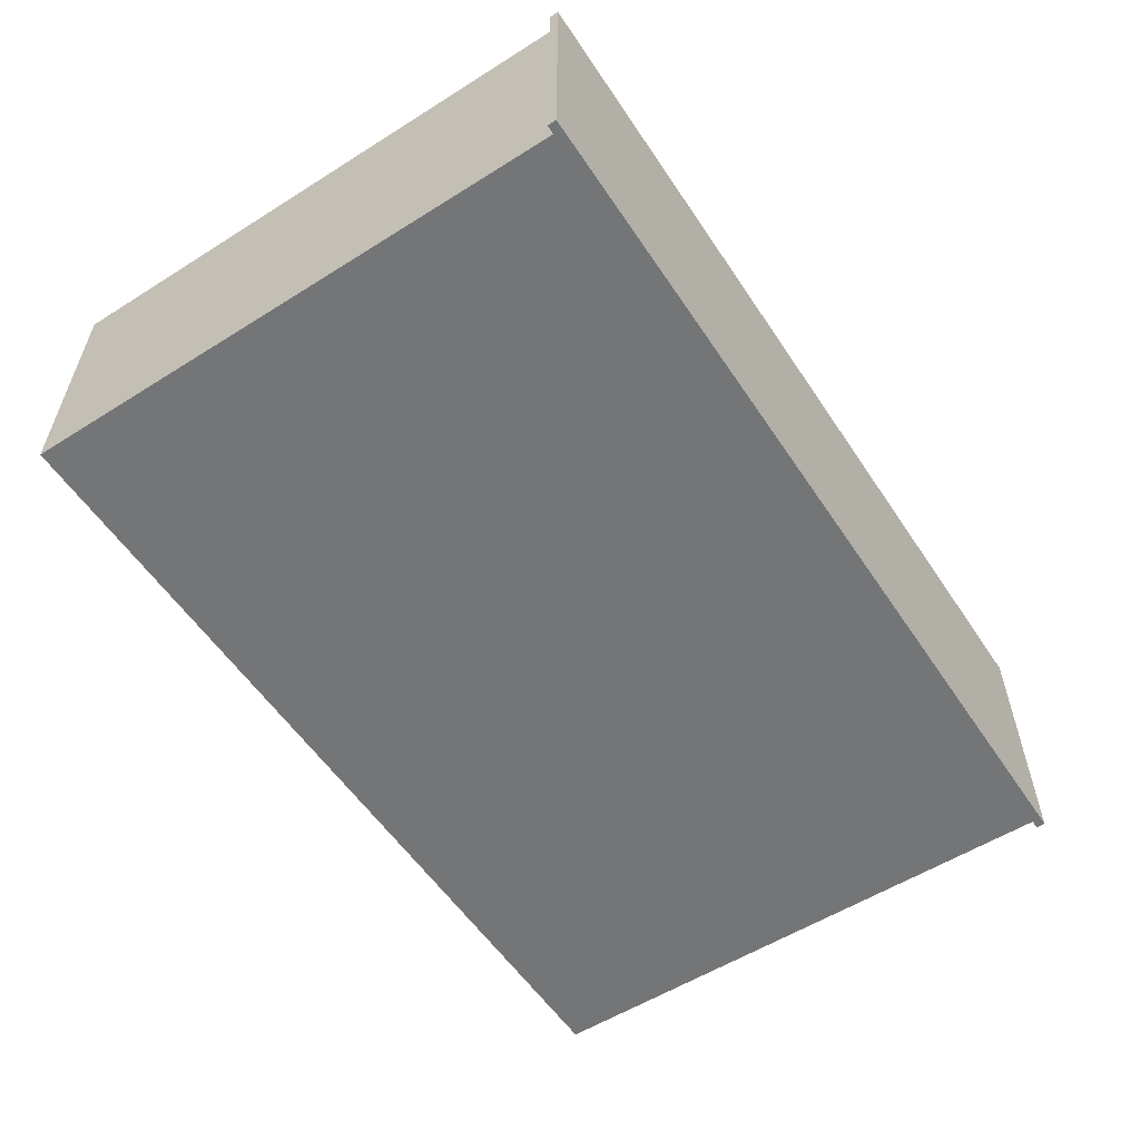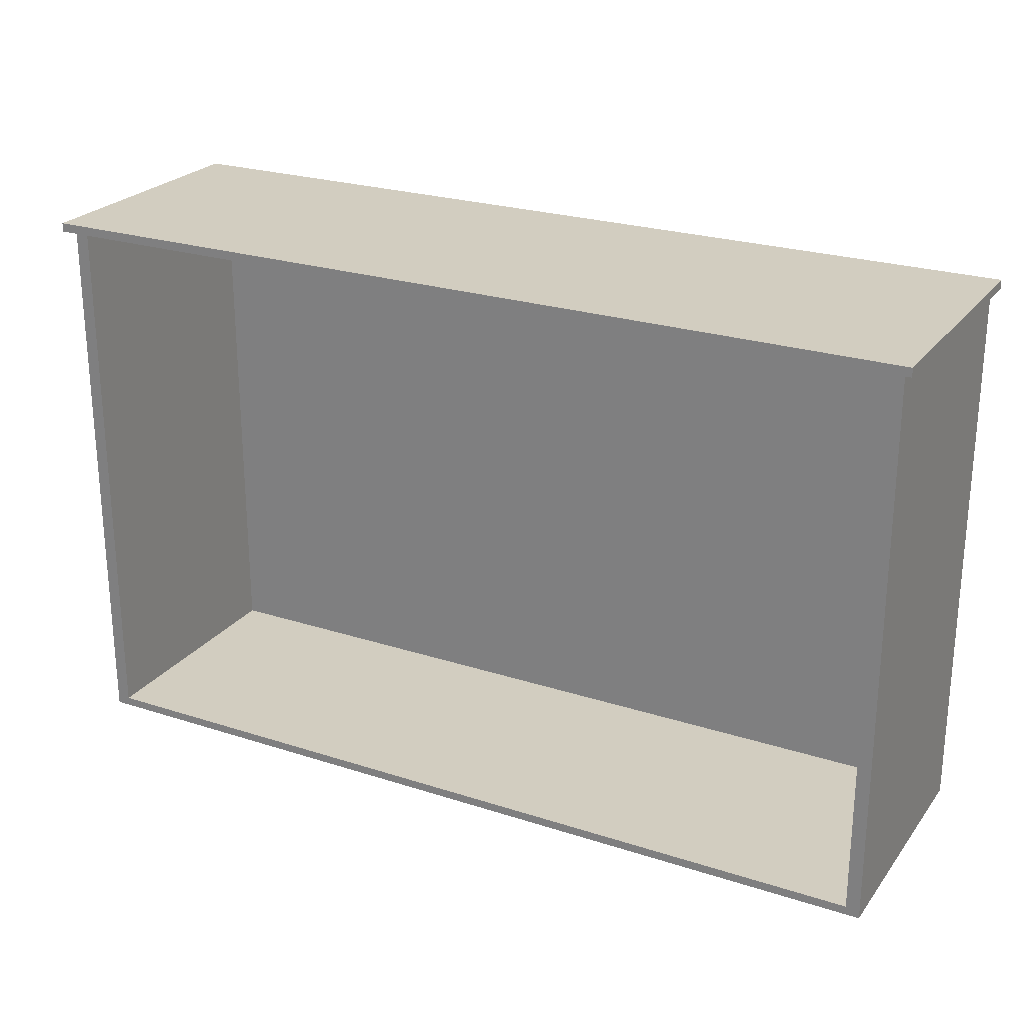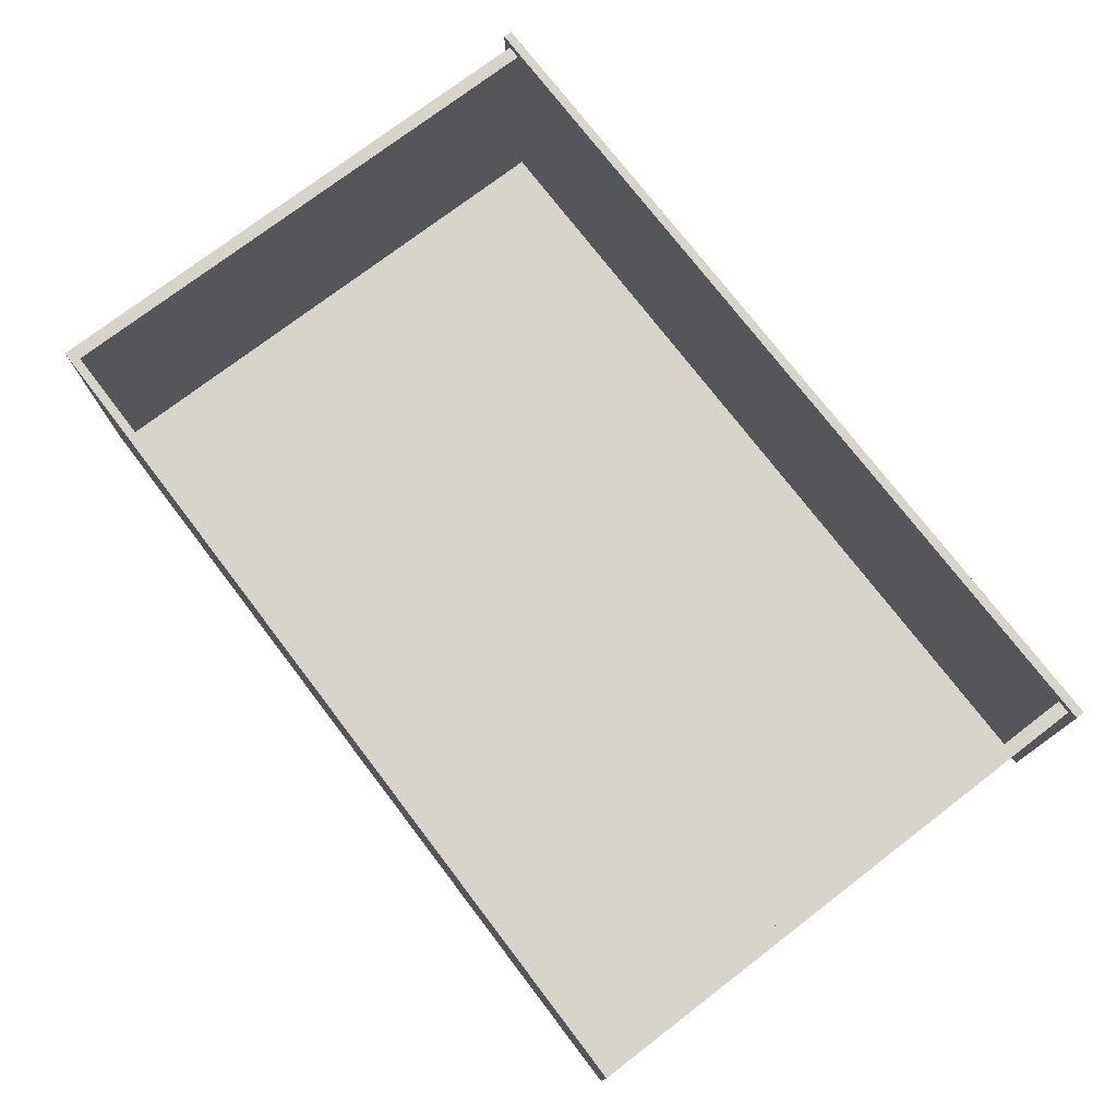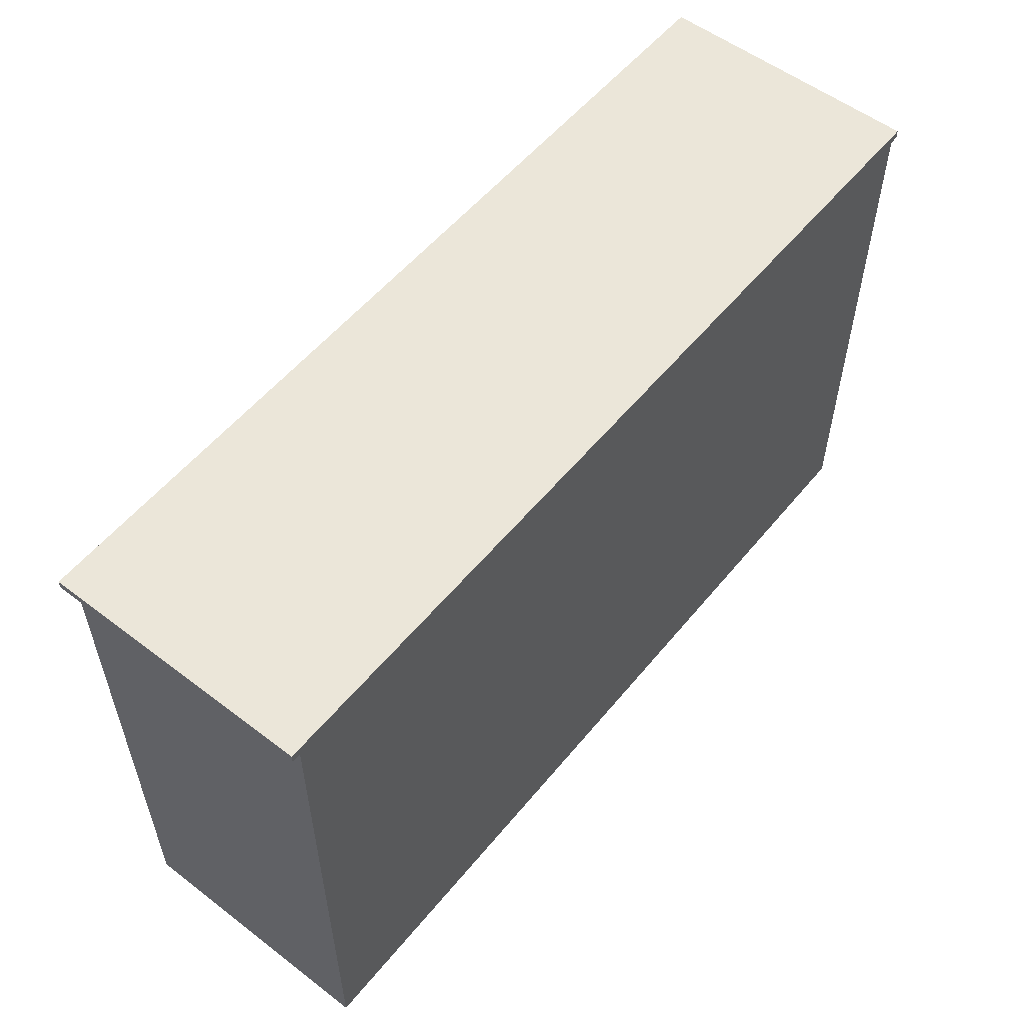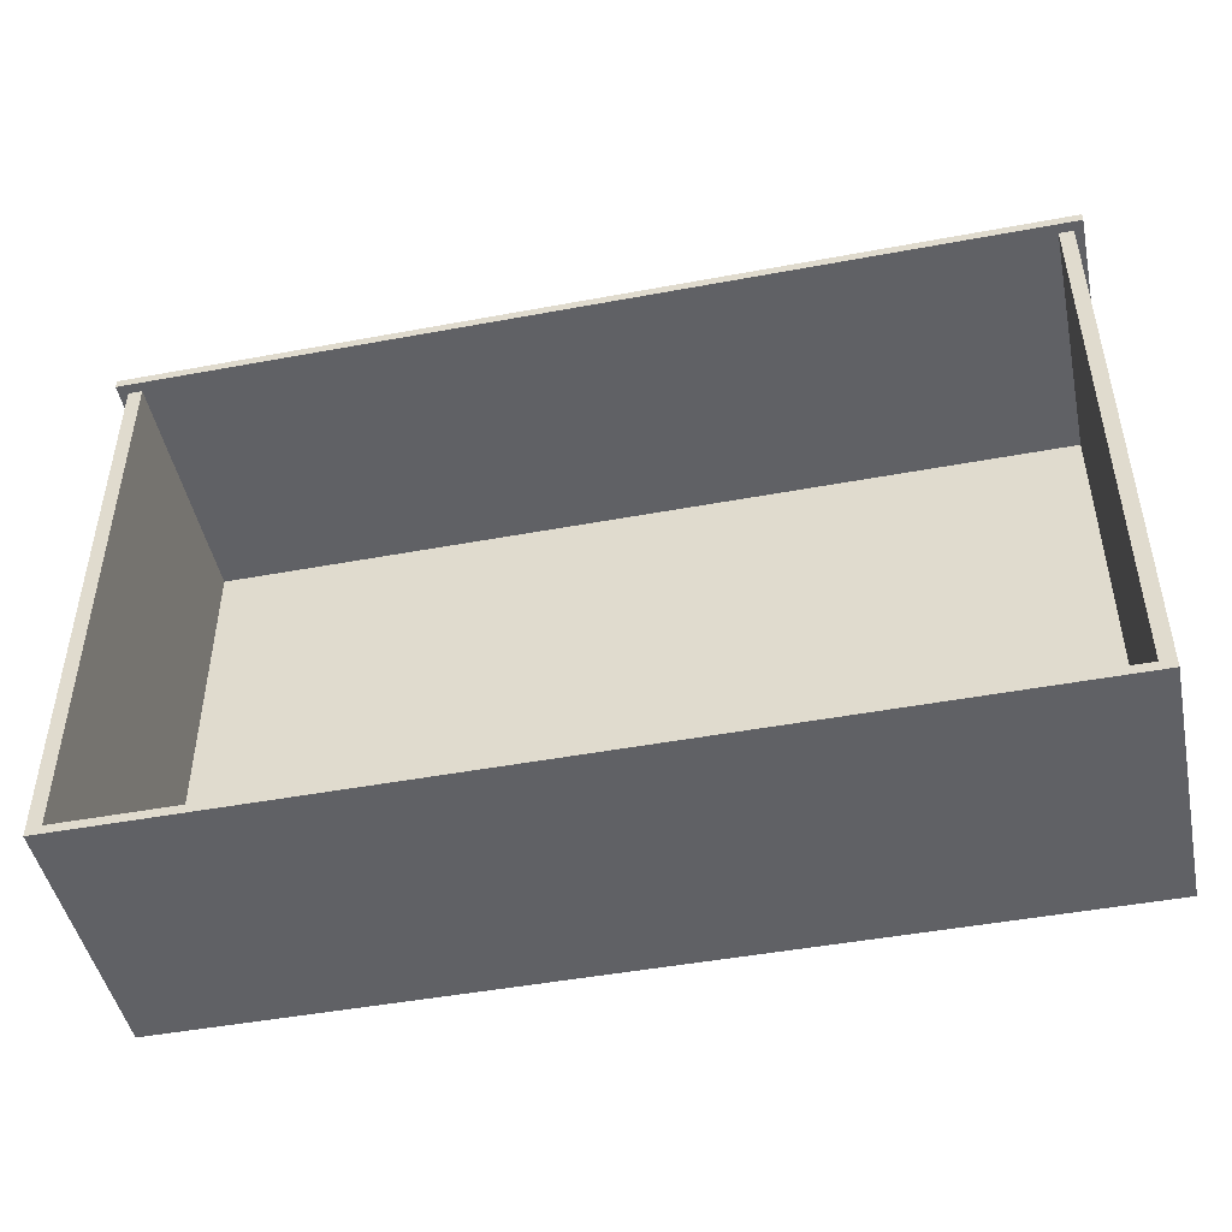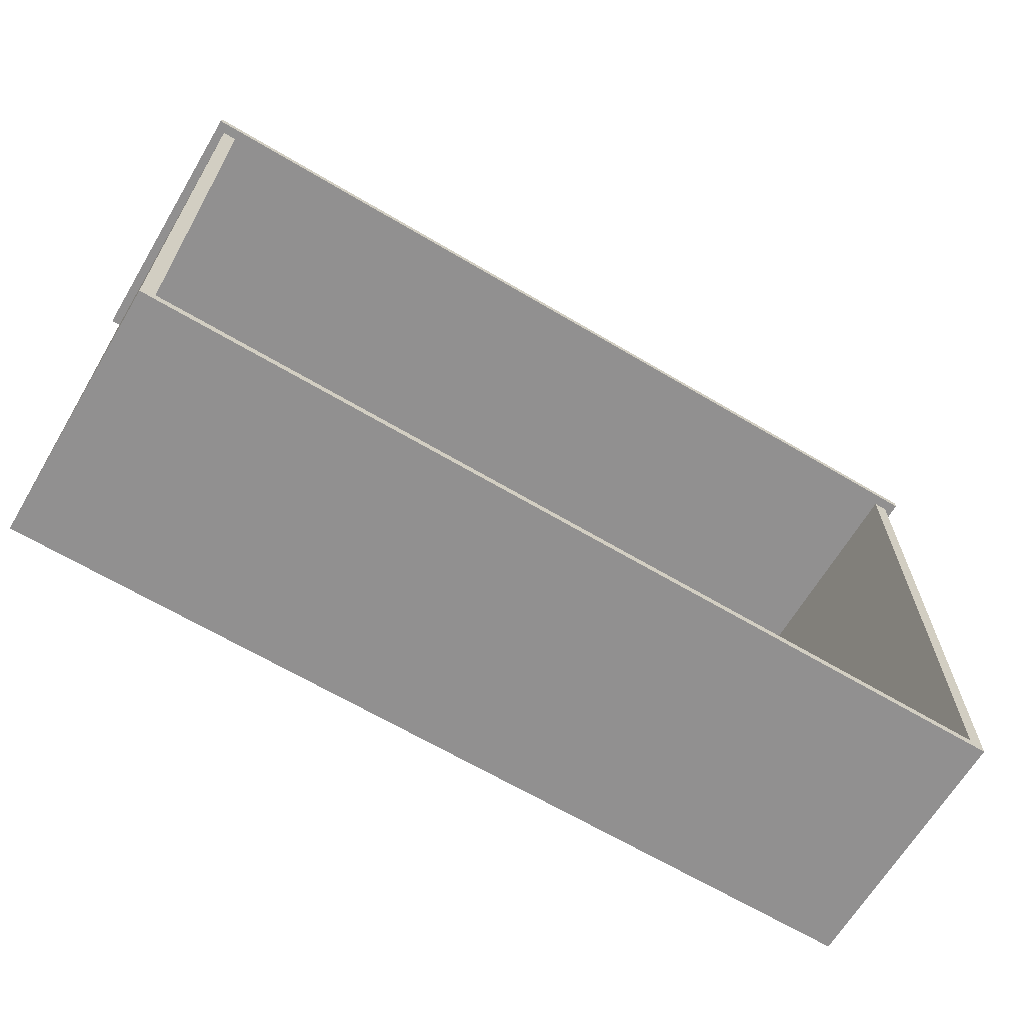
<metadata>
{"format":"obj","ext":"obj","renderer":"f3d","projection":"perspective","resolution":1024,"background":"white","views":[{"elev":-56.4,"azim":-56.7,"up":"+Y"},{"elev":24.5,"azim":-152.0,"up":"+Z"},{"elev":75.2,"azim":-127.4,"up":"+Y"},{"elev":55.3,"azim":-51.3,"up":"+Z"},{"elev":-47.1,"azim":-168.1,"up":"+Z"},{"elev":-65.8,"azim":149.2,"up":"+Z"}]}
</metadata>
<code>
g Cube.009_Cube.009
v 0.6951 0.504 -3.149
v 0.6951 0.504 -3.156
v 0.6951 0.723 -3.149
v 1.445 0.504 -3.149
v 0.6875 0.504 -3.149
v 0.6875 0.504 -3.156
v 0.6875 0.723 -3.149
v 0.6875 0.723 -3.156
v 0.6875 0.7313 -3.149
v 0.6875 0.7313 -3.156
v 0.6951 0.7313 -3.149
v 1.445 0.7313 -3.149
v 0.7068 0.7313 -3.156
v 0.6951 0.7313 -3.156
v 0.6951 0.723 -3.156
v 0.6951 0.723 -3.629
v 0.7068 0.723 -3.156
v 0.7068 0.723 -3.163
v 0.7068 0.5141 -3.163
v 0.7068 0.723 -3.621
v 1.433 0.723 -3.621
v 0.7068 0.5141 -3.621
v 1.433 0.5141 -3.621
v 1.433 0.5141 -3.163
v 1.433 0.5141 -3.156
v 1.433 0.723 -3.163
v 1.433 0.723 -3.156
v 1.445 0.723 -3.156
v 1.445 0.504 -3.156
v 1.445 0.723 -3.149
v 1.445 0.723 -3.629
v 1.453 0.723 -3.156
v 1.445 0.7313 -3.156
v 1.433 0.7313 -3.156
v 1.453 0.7313 -3.156
v 1.453 0.7313 -3.149
v 1.453 0.723 -3.149
v 1.453 0.504 -3.149
v 1.453 0.504 -3.156
v 1.445 0.504 -3.629
v 0.6951 0.504 -3.629
v 0.7068 0.5141 -3.156
g off
f 1 5 6 2
f 2 29 4 1
f 3 7 5 1
f 4 30 3 1
f 5 7 8 6
f 7 9 10 8
f 3 11 9 7
f 14 10 9 11
f 30 12 11 3
f 11 12 34 13
f 11 13 14
f 3 11 13 17
f 15 14 11 3
f 17 15 14 13
f 8 10 14 15
f 16 15 18 20
f 2 15 16 41
f 15 3 17 18
f 2 6 8 15
f 18 17 42 19
f 20 18 19 22
f 21 20 22 23
f 31 16 20 21
f 23 22 19 24
f 26 21 23 24
f 27 26 24 25
f 24 19 42 25
f 30 28 26 27
f 28 31 21 26
f 28 32 39 29
f 40 31 28 29
f 30 12 33 28
f 27 34 33 28
f 28 33 35 32
f 33 34 12
f 12 36 35 33
f 32 35 36 37
f 37 36 12 30
f 39 32 37 38
f 4 38 37 30
f 29 39 38 4
f 17 13 34 27
f 27 34 12 30
f 41 16 31 40
f 41 40 29 2
f 17 27 25 42

</code>
